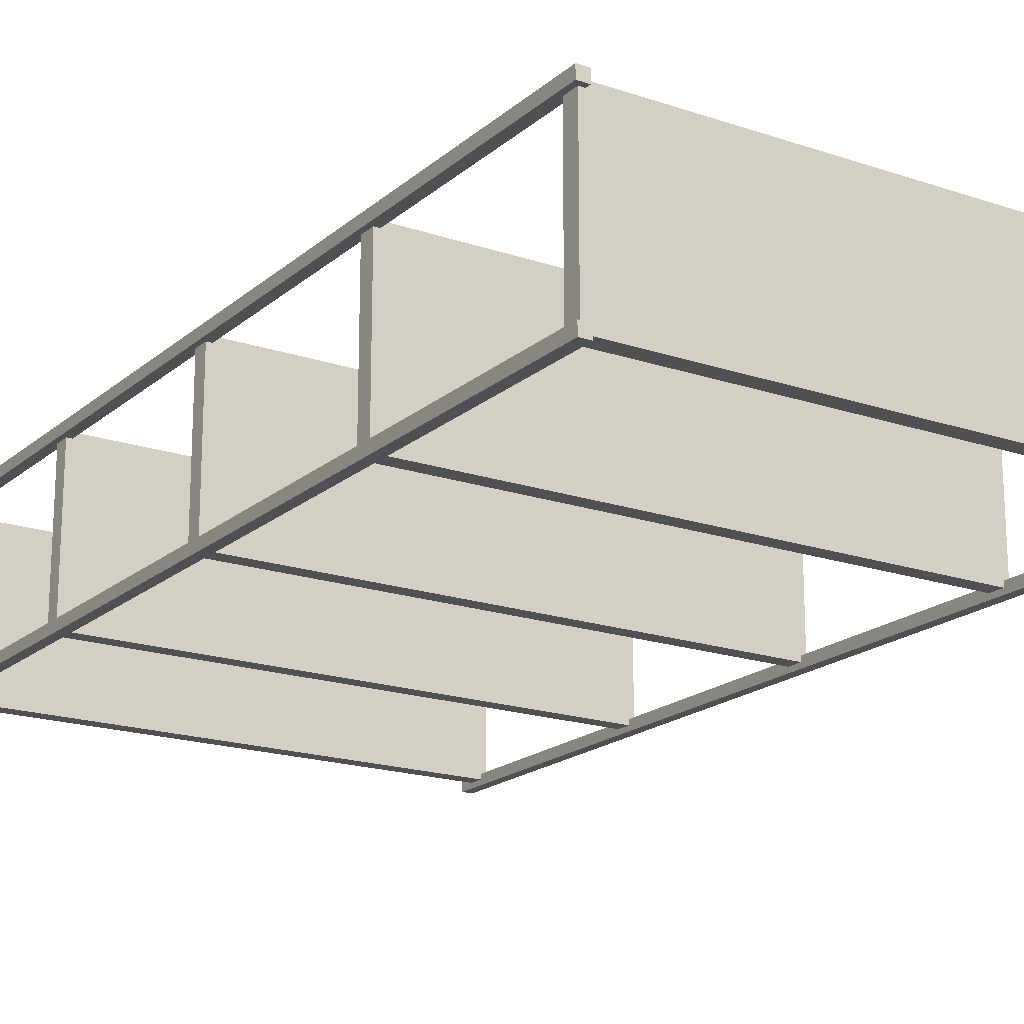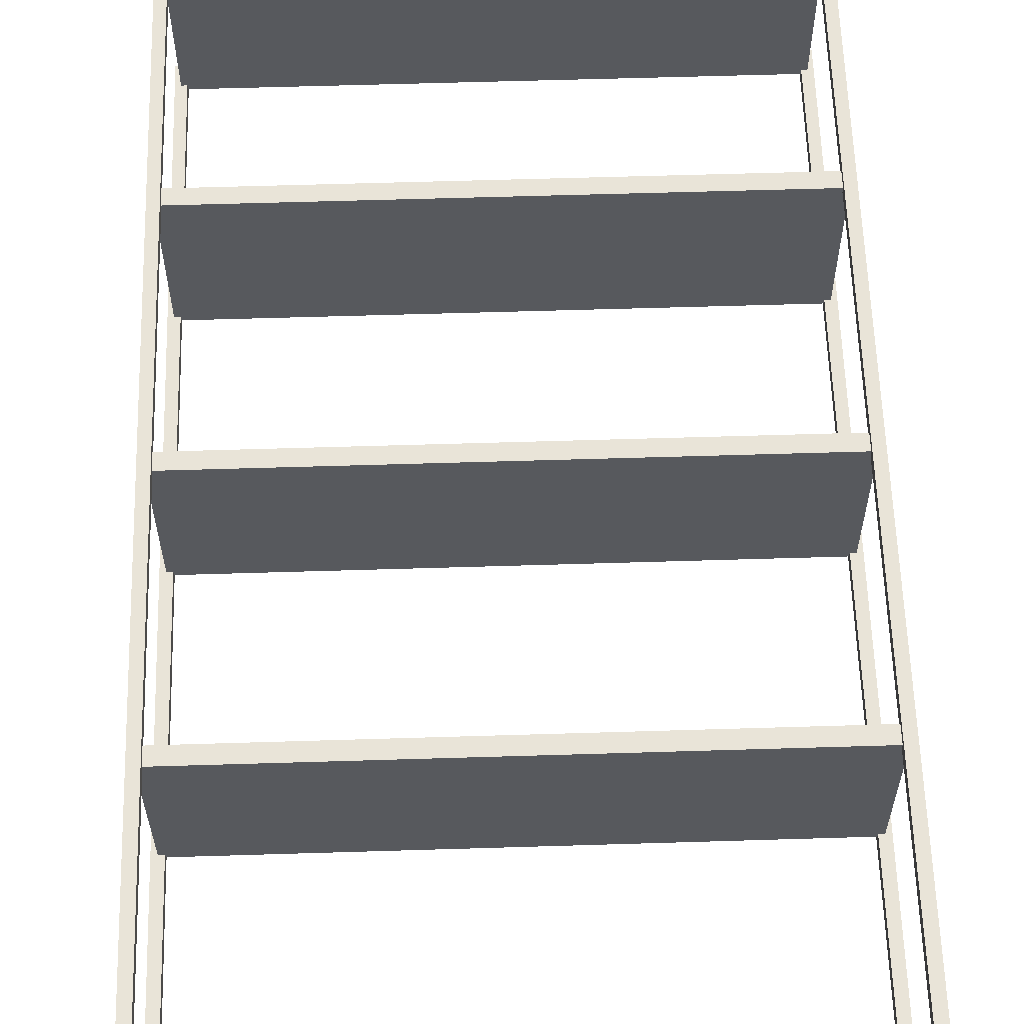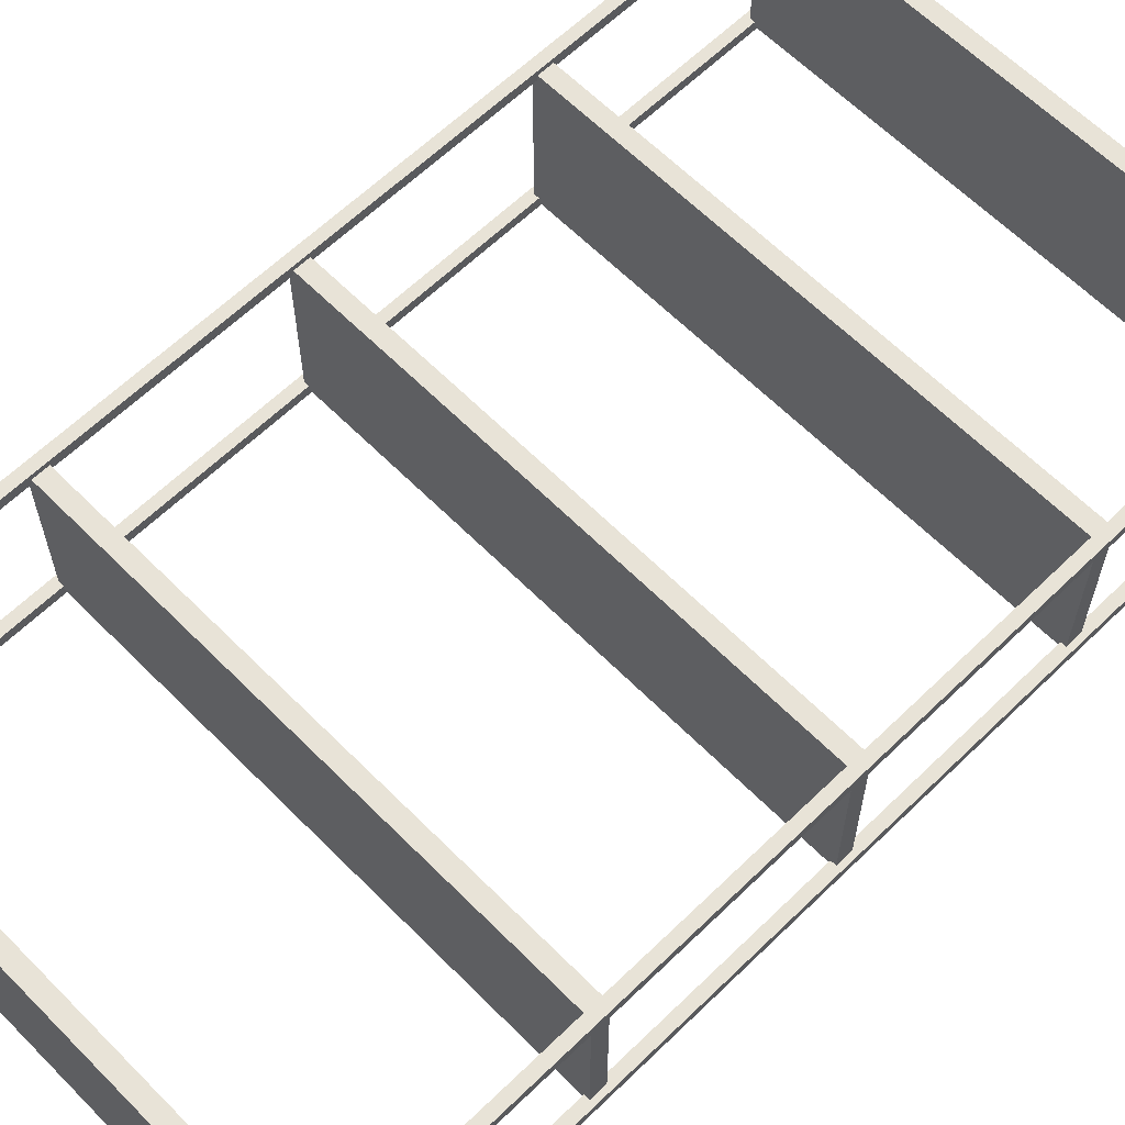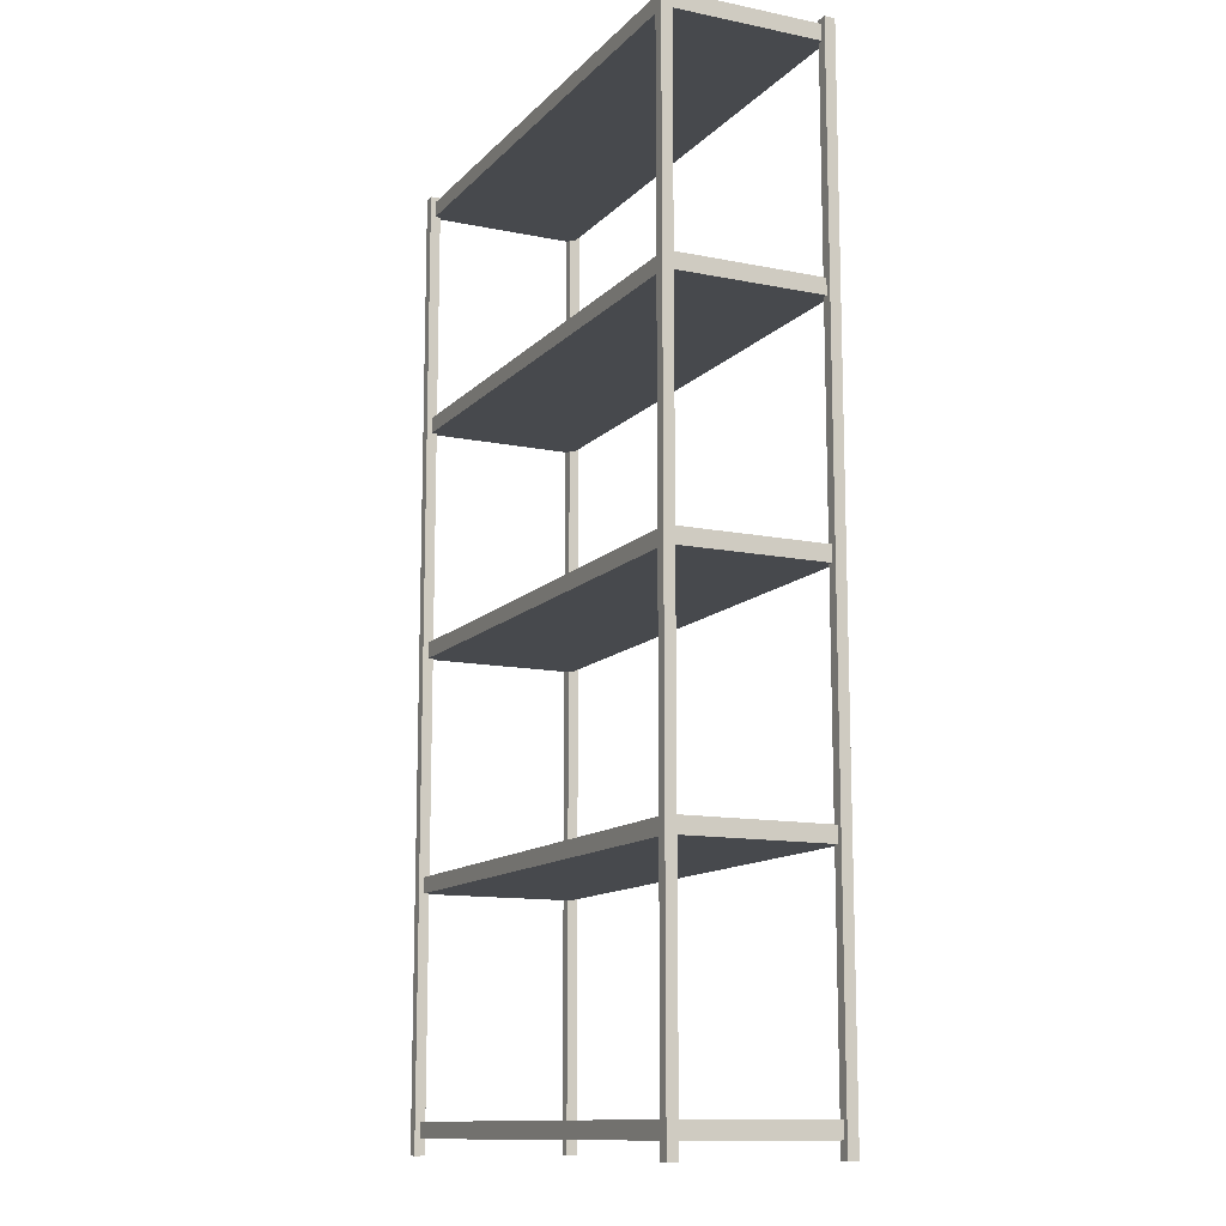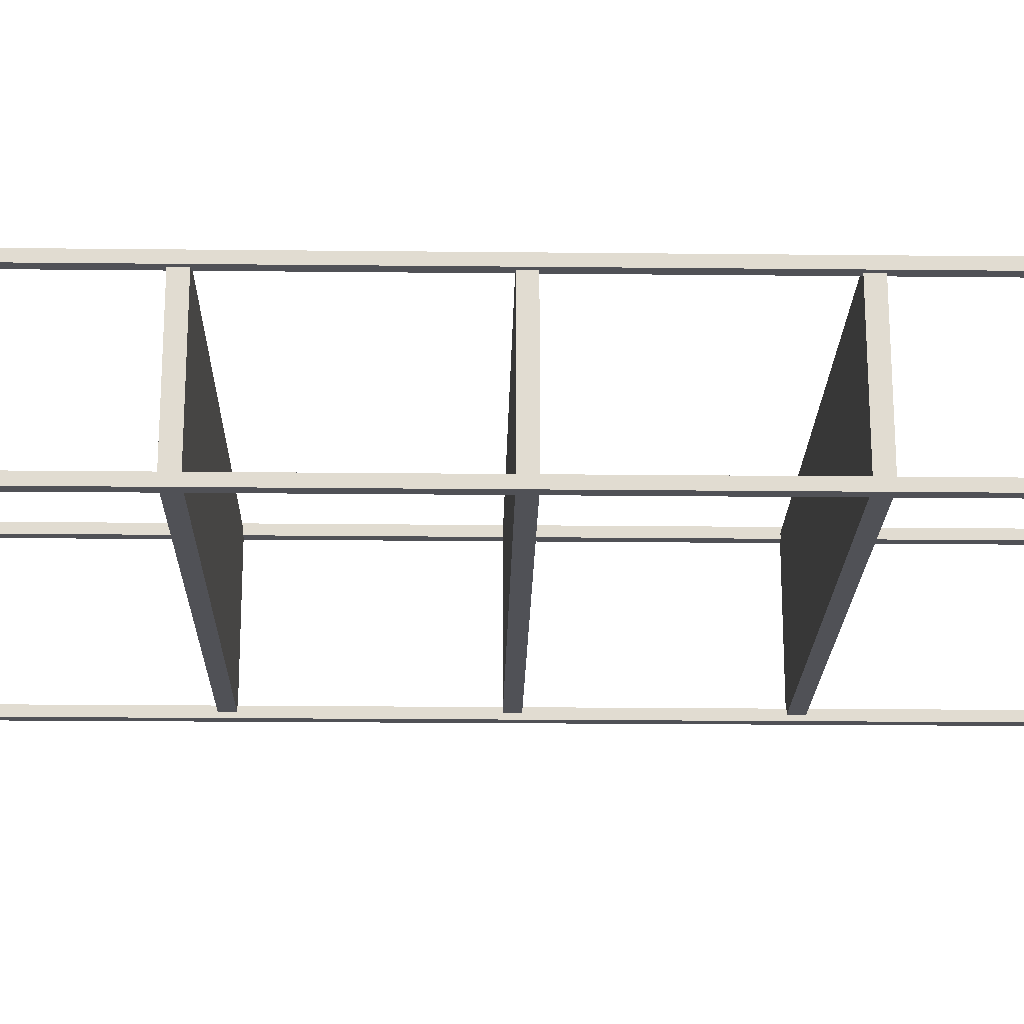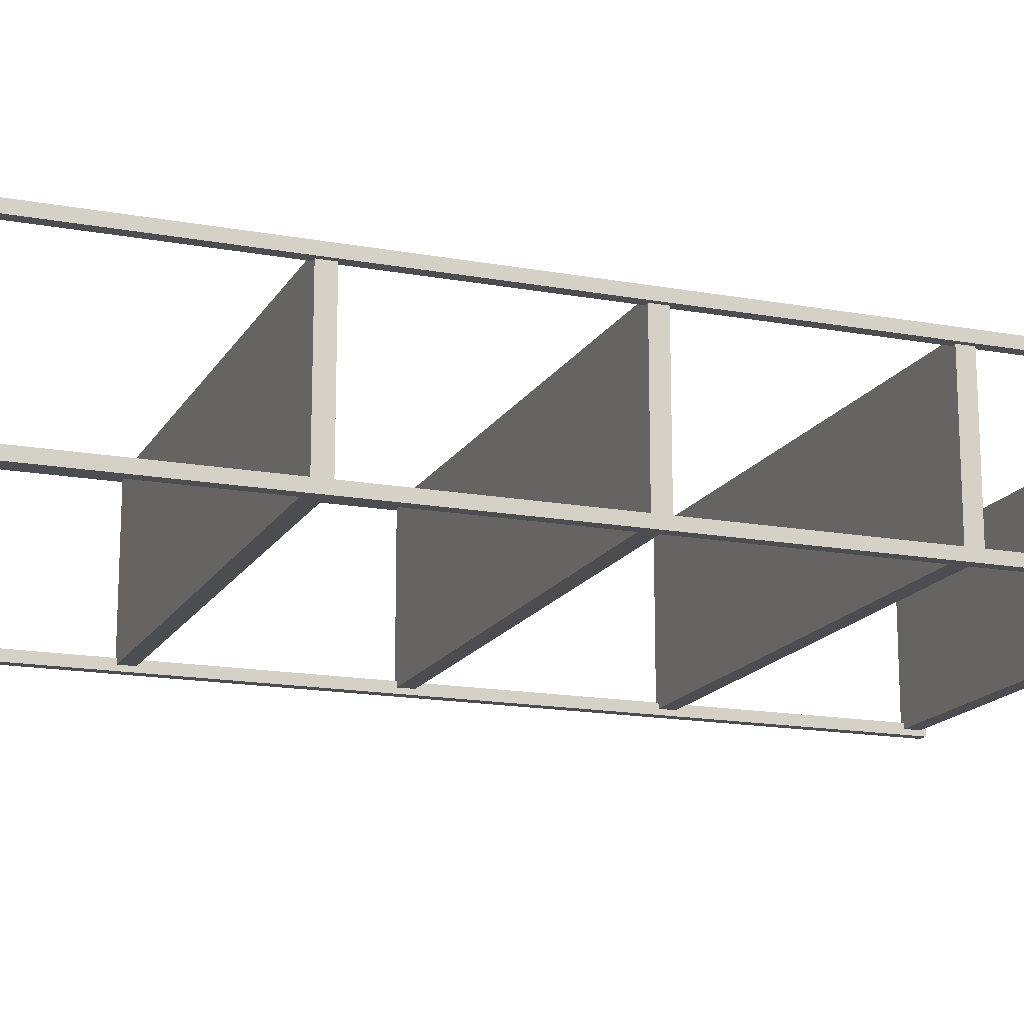
<metadata>
{"format":"obj","ext":"obj","renderer":"f3d","projection":"perspective","resolution":1024,"background":"white","views":[{"elev":-18.7,"azim":147.1,"up":"+Z"},{"elev":60.6,"azim":-1.8,"up":"+Z"},{"elev":62.4,"azim":45.5,"up":"+Z"},{"elev":-12.3,"azim":-115.6,"up":"+Y"},{"elev":-20.4,"azim":88.9,"up":"+Z"},{"elev":-16.1,"azim":69.3,"up":"+Z"}]}
</metadata>
<code>
v 0.025 0.025 0.1807
v 0.03538 0.025 0.1807
v 0.03538 0.975 0.1807
v 0.025 0.975 0.1807
v 0.025 0.025 0.1911
v 0.03538 0.025 0.1911
v 0.03538 0.975 0.1911
v 0.025 0.975 0.1911
v 0.5441 0.025 0.1807
v 0.5545 0.025 0.1807
v 0.5545 0.975 0.1807
v 0.5441 0.975 0.1807
v 0.5441 0.025 0.1911
v 0.5545 0.025 0.1911
v 0.5545 0.975 0.1911
v 0.5441 0.975 0.1911
v 0.5441 0.025 0.025
v 0.5545 0.025 0.025
v 0.5545 0.975 0.025
v 0.5441 0.975 0.025
v 0.5441 0.025 0.03538
v 0.5545 0.025 0.03538
v 0.5545 0.975 0.03538
v 0.5441 0.975 0.03538
v 0.025 0.025 0.025
v 0.03538 0.025 0.025
v 0.03538 0.975 0.025
v 0.025 0.975 0.025
v 0.025 0.025 0.03538
v 0.03538 0.025 0.03538
v 0.03538 0.975 0.03538
v 0.025 0.975 0.03538
v 0.03019 0.04057 0.03019
v 0.5493 0.04057 0.03019
v 0.5493 0.05615 0.03019
v 0.03019 0.05615 0.03019
v 0.03019 0.04057 0.1859
v 0.5493 0.04057 0.1859
v 0.5493 0.05615 0.1859
v 0.03019 0.05615 0.1859
v 0.03019 0.269 0.03019
v 0.5493 0.269 0.03019
v 0.5493 0.2846 0.03019
v 0.03019 0.2846 0.03019
v 0.03019 0.269 0.1859
v 0.5493 0.269 0.1859
v 0.5493 0.2846 0.1859
v 0.03019 0.2846 0.1859
v 0.03019 0.4974 0.03019
v 0.5493 0.4974 0.03019
v 0.5493 0.513 0.03019
v 0.03019 0.513 0.03019
v 0.03019 0.4974 0.1859
v 0.5493 0.4974 0.1859
v 0.5493 0.513 0.1859
v 0.03019 0.513 0.1859
v 0.03019 0.7258 0.03019
v 0.5493 0.7258 0.03019
v 0.5493 0.7414 0.03019
v 0.03019 0.7414 0.03019
v 0.03019 0.7258 0.1859
v 0.5493 0.7258 0.1859
v 0.5493 0.7414 0.1859
v 0.03019 0.7414 0.1859
v 0.03019 0.9542 0.03019
v 0.5493 0.9542 0.03019
v 0.5493 0.9698 0.03019
v 0.03019 0.9698 0.03019
v 0.03019 0.9542 0.1859
v 0.5493 0.9542 0.1859
v 0.5493 0.9698 0.1859
v 0.03019 0.9698 0.1859
f 1 4 2
f 2 4 3
f 1 6 5
f 1 2 6
f 1 5 4
f 4 5 8
f 4 8 7
f 4 7 3
f 2 7 6
f 2 3 7
f 6 8 5
f 6 7 8
f 9 12 10
f 10 12 11
f 9 14 13
f 9 10 14
f 9 13 12
f 12 13 16
f 12 16 15
f 12 15 11
f 10 15 14
f 10 11 15
f 14 16 13
f 14 15 16
f 17 20 18
f 18 20 19
f 17 22 21
f 17 18 22
f 17 21 20
f 20 21 24
f 20 24 23
f 20 23 19
f 18 23 22
f 18 19 23
f 22 24 21
f 22 23 24
f 25 28 26
f 26 28 27
f 25 30 29
f 25 26 30
f 25 29 28
f 28 29 32
f 28 32 31
f 28 31 27
f 26 31 30
f 26 27 31
f 30 32 29
f 30 31 32
f 33 36 34
f 34 36 35
f 33 38 37
f 33 34 38
f 33 37 36
f 36 37 40
f 36 40 39
f 36 39 35
f 34 39 38
f 34 35 39
f 38 40 37
f 38 39 40
f 41 44 42
f 42 44 43
f 41 46 45
f 41 42 46
f 41 45 44
f 44 45 48
f 44 48 47
f 44 47 43
f 42 47 46
f 42 43 47
f 46 48 45
f 46 47 48
f 49 52 50
f 50 52 51
f 49 54 53
f 49 50 54
f 49 53 52
f 52 53 56
f 52 56 55
f 52 55 51
f 50 55 54
f 50 51 55
f 54 56 53
f 54 55 56
f 57 60 58
f 58 60 59
f 57 62 61
f 57 58 62
f 57 61 60
f 60 61 64
f 60 64 63
f 60 63 59
f 58 63 62
f 58 59 63
f 62 64 61
f 62 63 64
f 65 68 66
f 66 68 67
f 65 70 69
f 65 66 70
f 65 69 68
f 68 69 72
f 68 72 71
f 68 71 67
f 66 71 70
f 66 67 71
f 70 72 69
f 70 71 72

</code>
